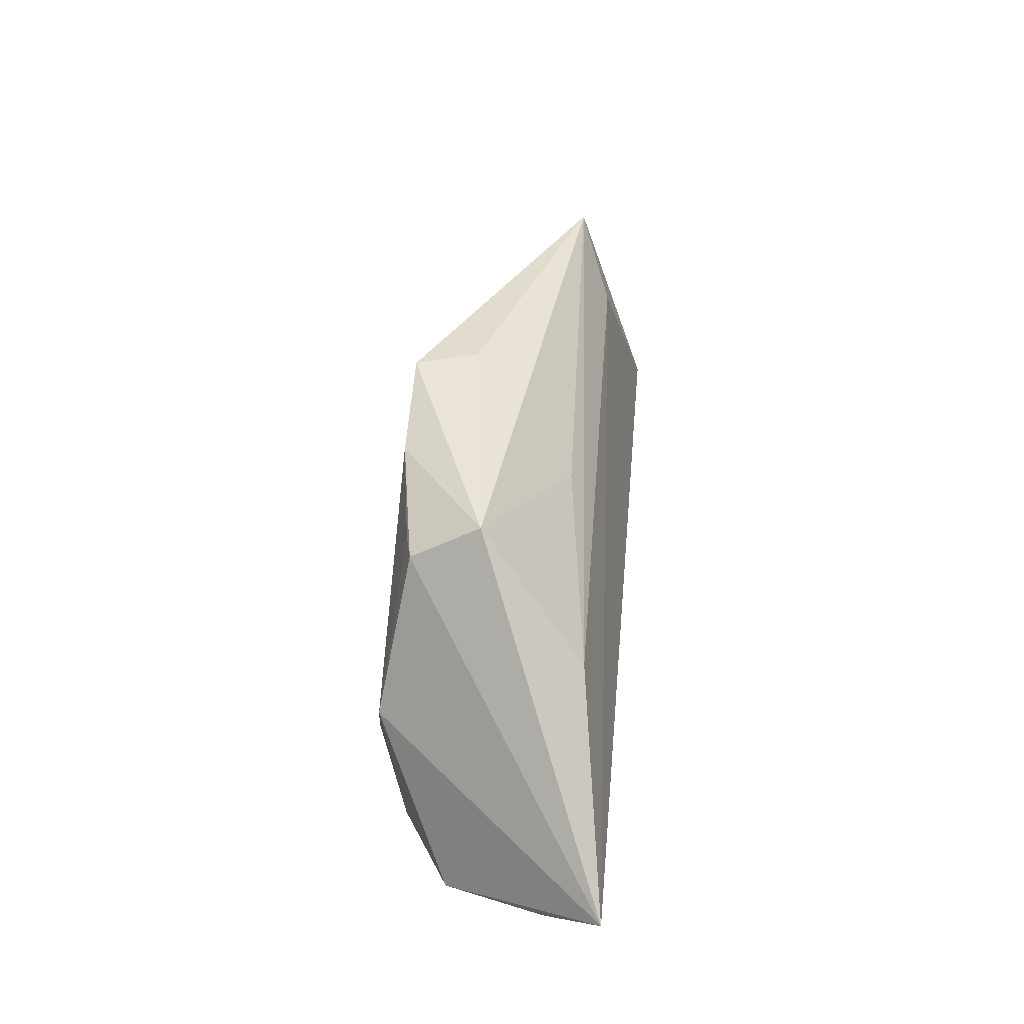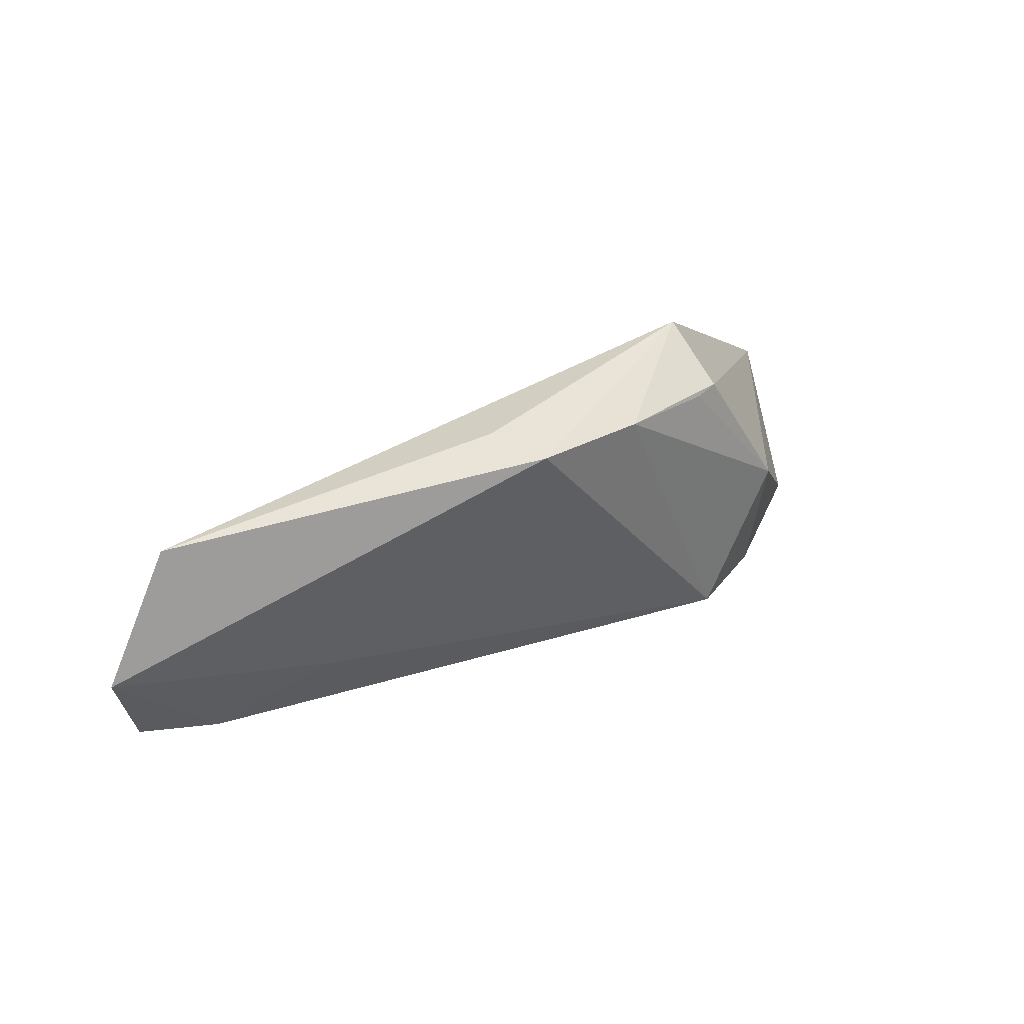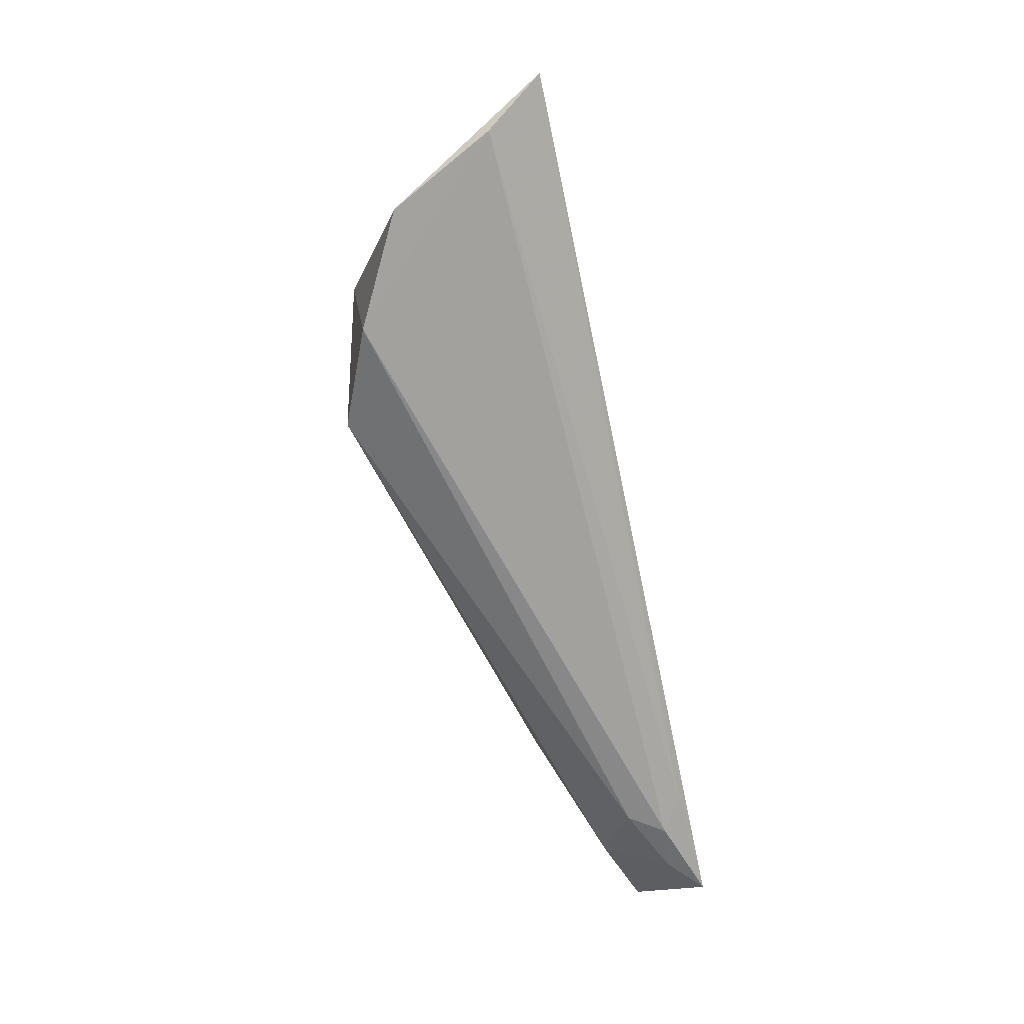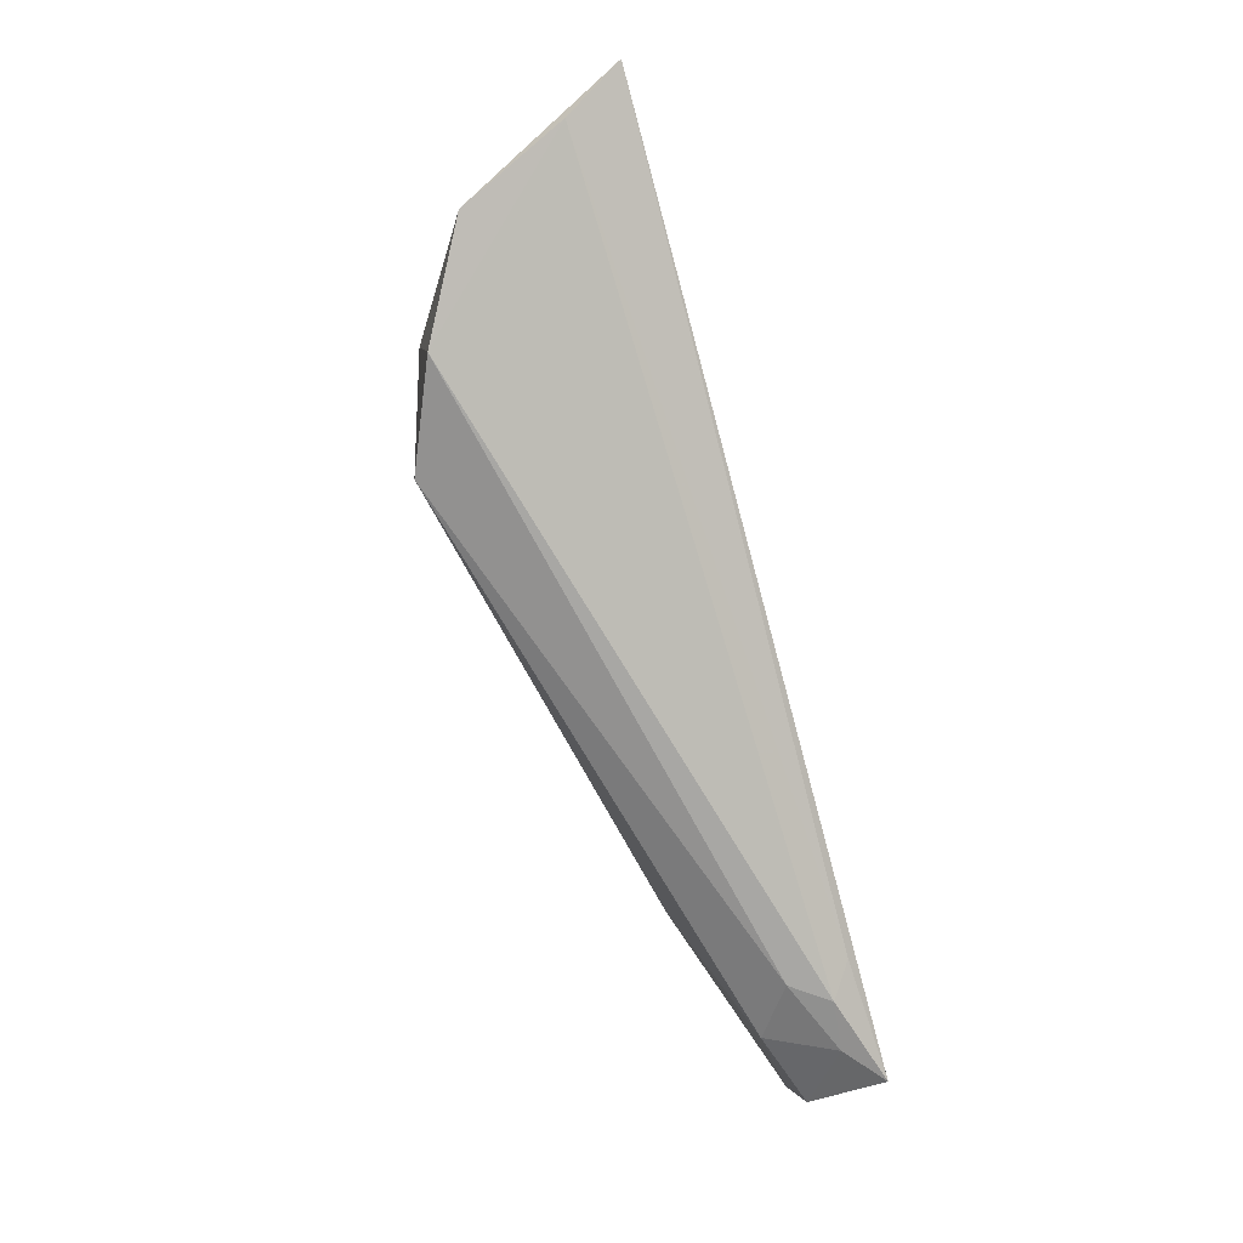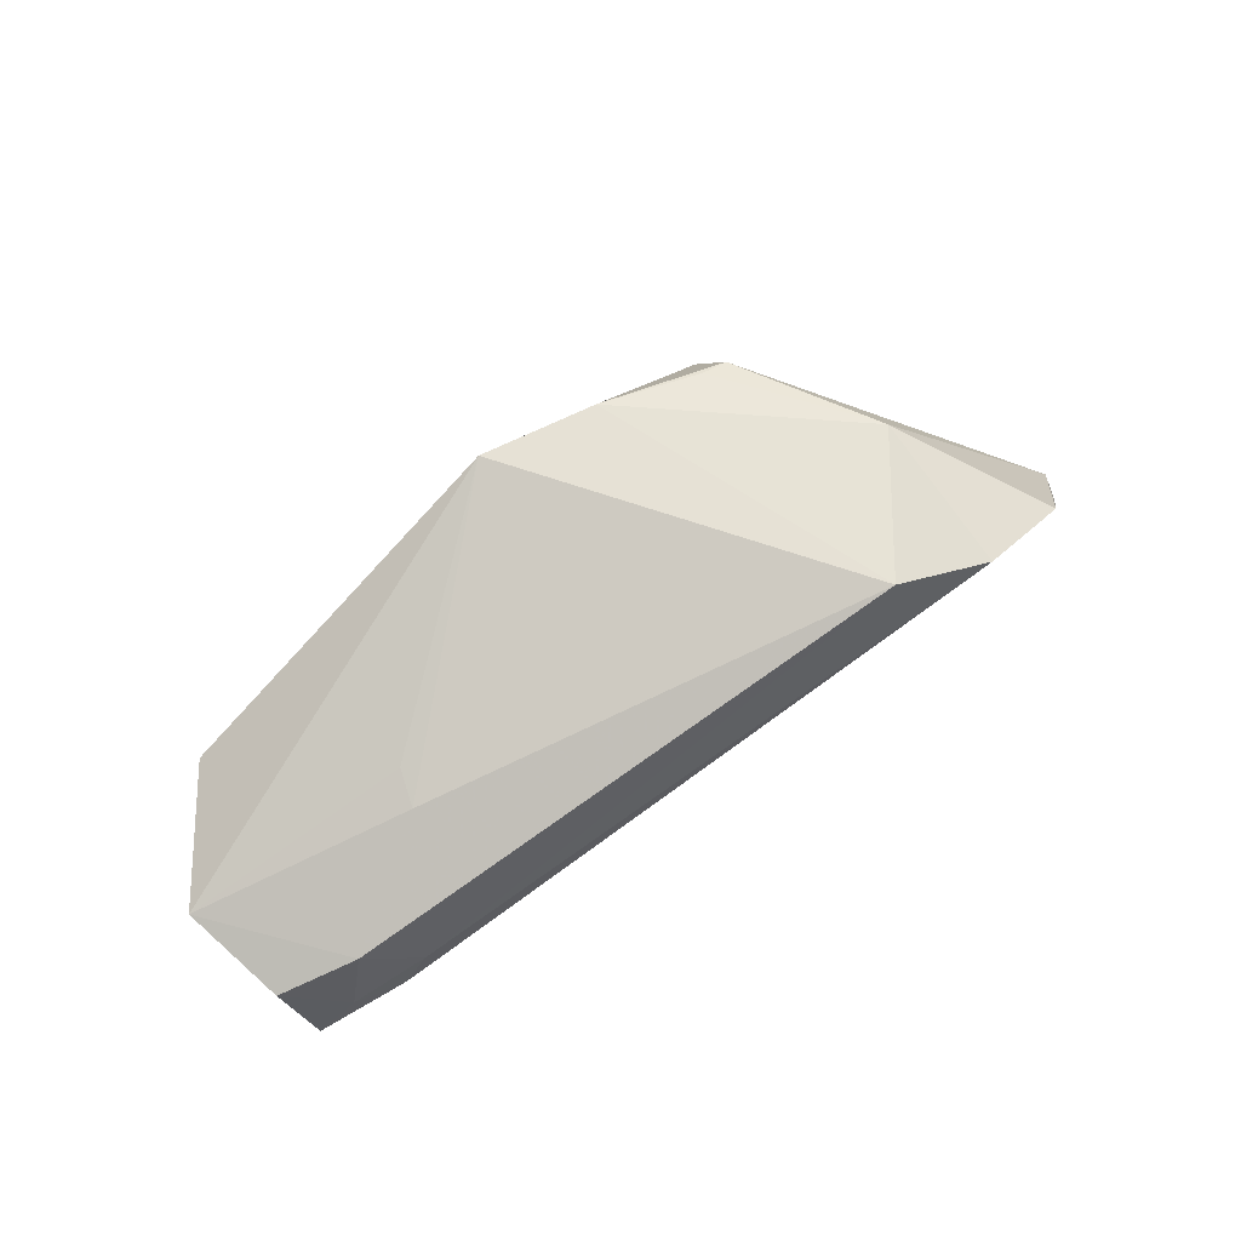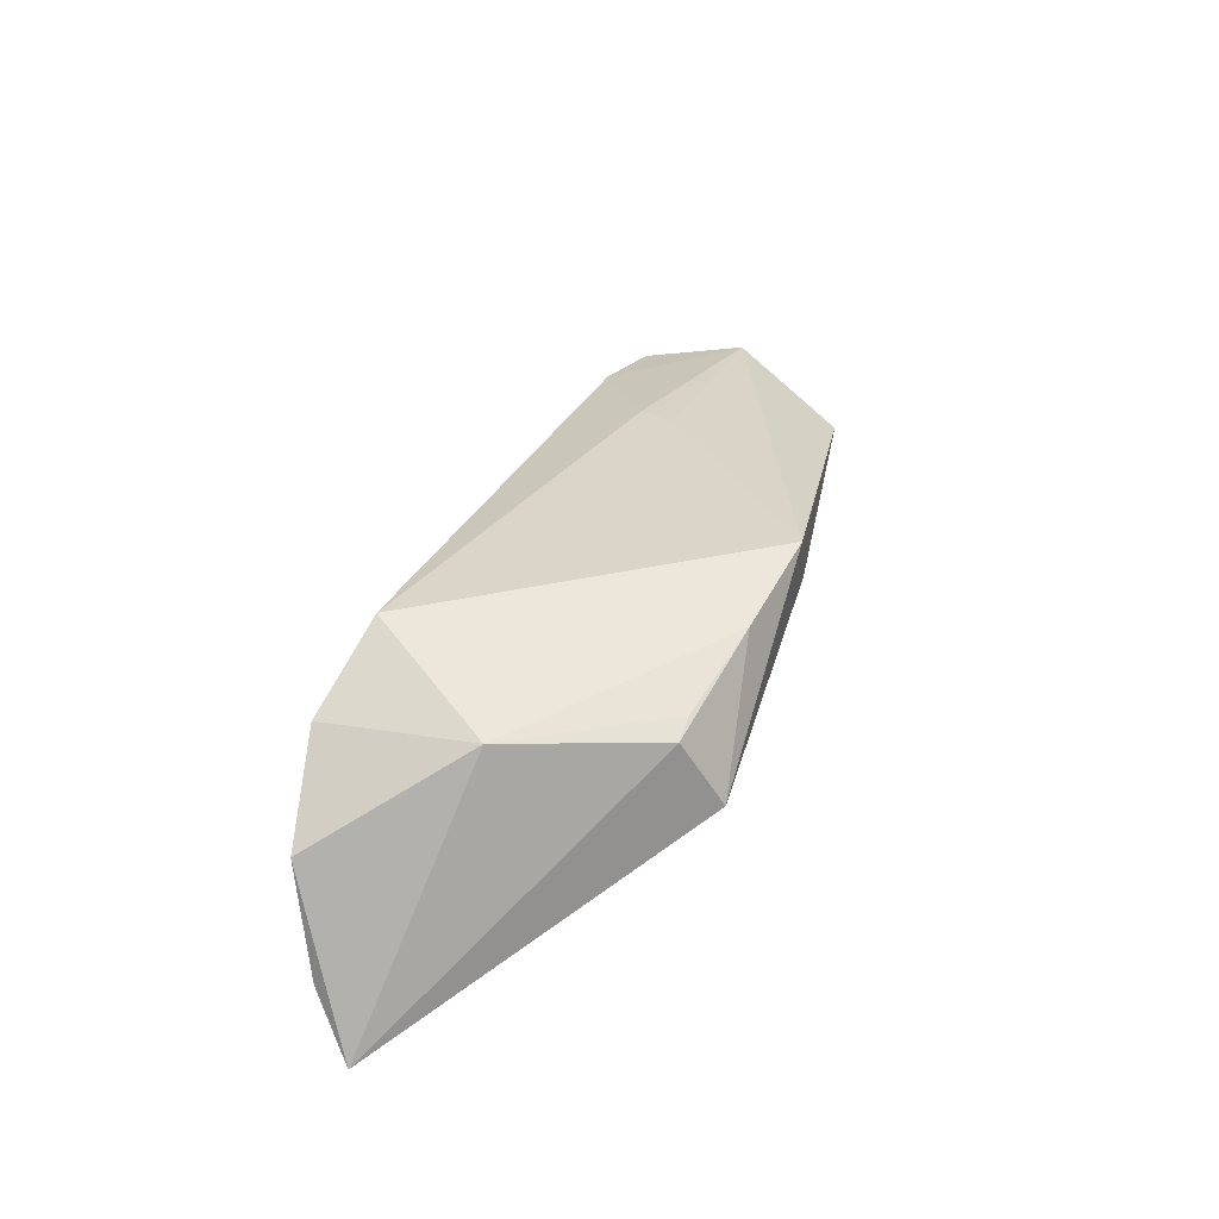
<metadata>
{"format":"obj","ext":"obj","renderer":"f3d","projection":"perspective","resolution":1024,"background":"white","views":[{"elev":42.9,"azim":95.2,"up":"+Y"},{"elev":43.3,"azim":-37.0,"up":"+Y"},{"elev":-66.8,"azim":101.9,"up":"+Y"},{"elev":-78.9,"azim":105.0,"up":"+Y"},{"elev":69.3,"azim":-35.1,"up":"+Z"},{"elev":44.5,"azim":107.8,"up":"+Z"}]}
</metadata>
<code>
v -0.05201 -0.01558 -0.01066
v -0.05138 0.01836 -0.005262
v -0.03489 -0.004347 0.004863
v -0.05707 -0.01519 -0.01486
v -0.04253 -0.0168 -0.006681
v -0.03342 0.0003301 0.005587
v 0.04791 -0.01752 0.005271
v 0.02174 0.01846 0.01233
v 0.05405 -0.01356 -0.007632
v -0.009049 0.02379 0.006543
v -0.04183 -0.01524 -0.01398
v 0.008574 0.02154 0.01422
v 0.003386 0.01387 -0.007132
v 0.0222 -0.01727 0.01743
v 0.02518 0.01836 0.01151
v 0.03483 -0.02008 0.01212
v -0.04899 -0.01357 -0.002283
v -0.04564 -0.01689 -0.01127
v 0.03458 -0.0003161 0.0149
v 0.02491 0.02379 0.002656
v -0.05892 -0.01103 -0.005363
v -0.06213 0.002187 -0.003075
v 0.03146 0.00766 -0.01075
v -0.04278 0.009642 -0.009671
v -0.006377 0.02379 0.01459
v 0.05857 -0.008331 -0.01486
f 26 4 24
f 4 2 24
f 22 2 4
f 20 15 26
f 26 24 23
f 23 24 2
f 23 20 26
f 5 16 14
f 14 16 19
f 26 15 19
f 2 20 13
f 13 23 2
f 20 23 13
f 11 4 26
f 26 9 11
f 17 5 14
f 17 1 5
f 16 9 7
f 7 19 16
f 7 9 26
f 26 19 7
f 2 22 25
f 22 6 25
f 16 5 18
f 18 9 16
f 18 11 9
f 4 11 18
f 18 1 4
f 5 1 18
f 3 17 14
f 14 25 3
f 3 25 6
f 3 6 22
f 22 17 3
f 21 22 4
f 21 17 22
f 4 1 21
f 1 17 21
f 14 19 12
f 12 25 14
f 15 20 12
f 20 25 12
f 10 20 2
f 2 25 10
f 10 25 20
f 8 19 15
f 15 12 8
f 8 12 19

</code>
